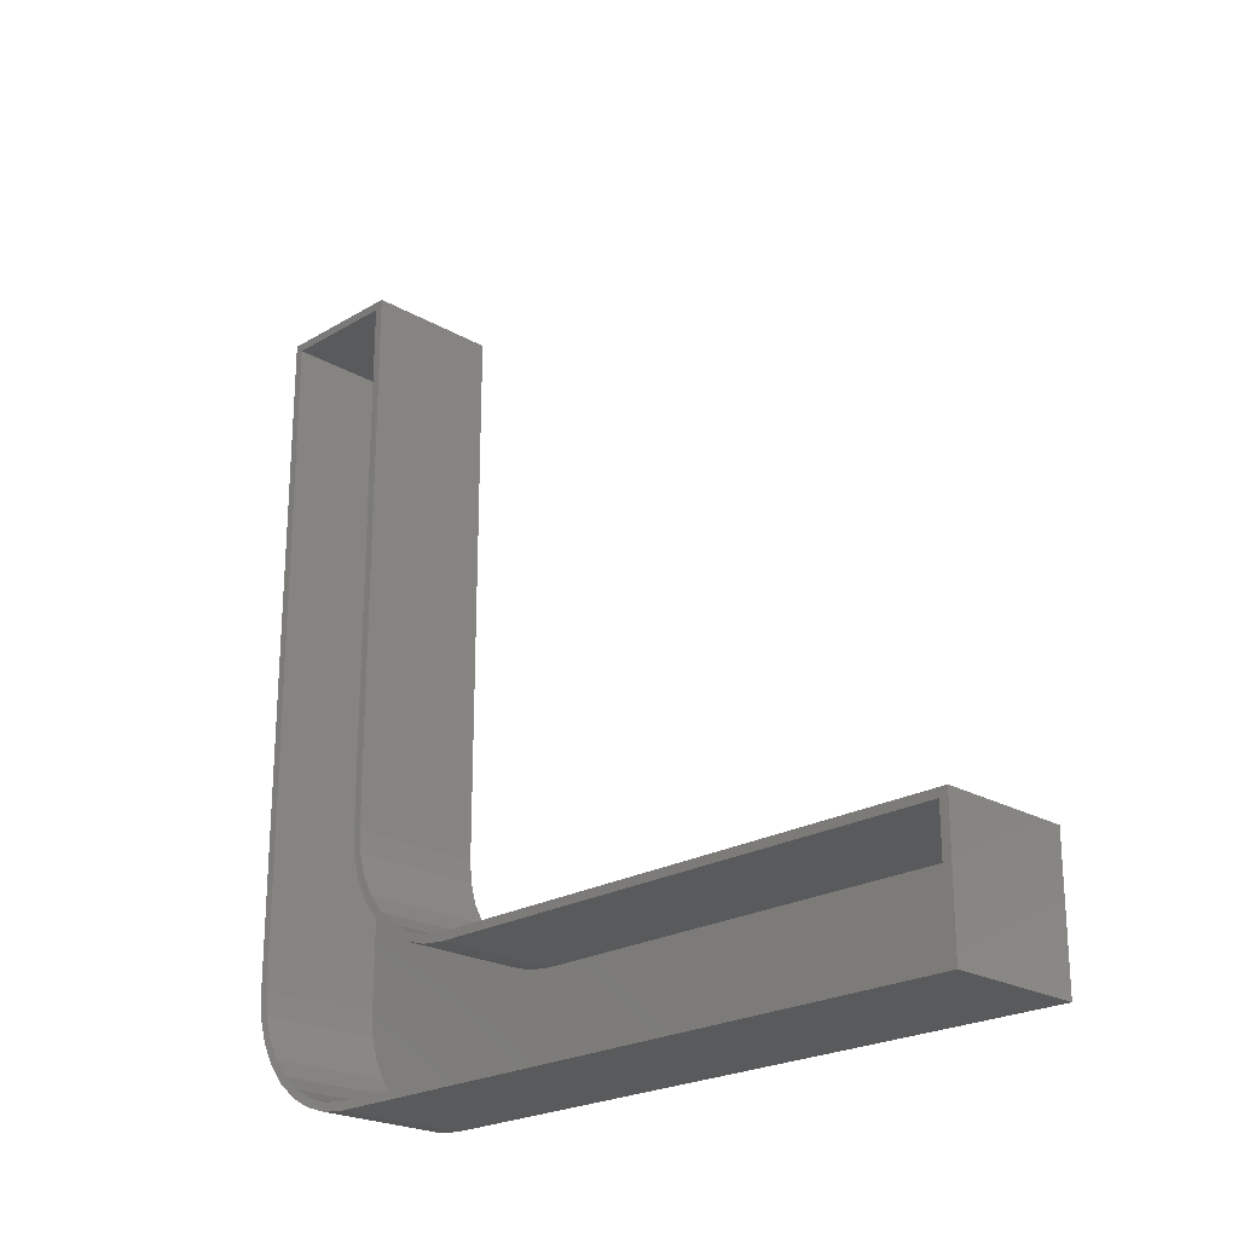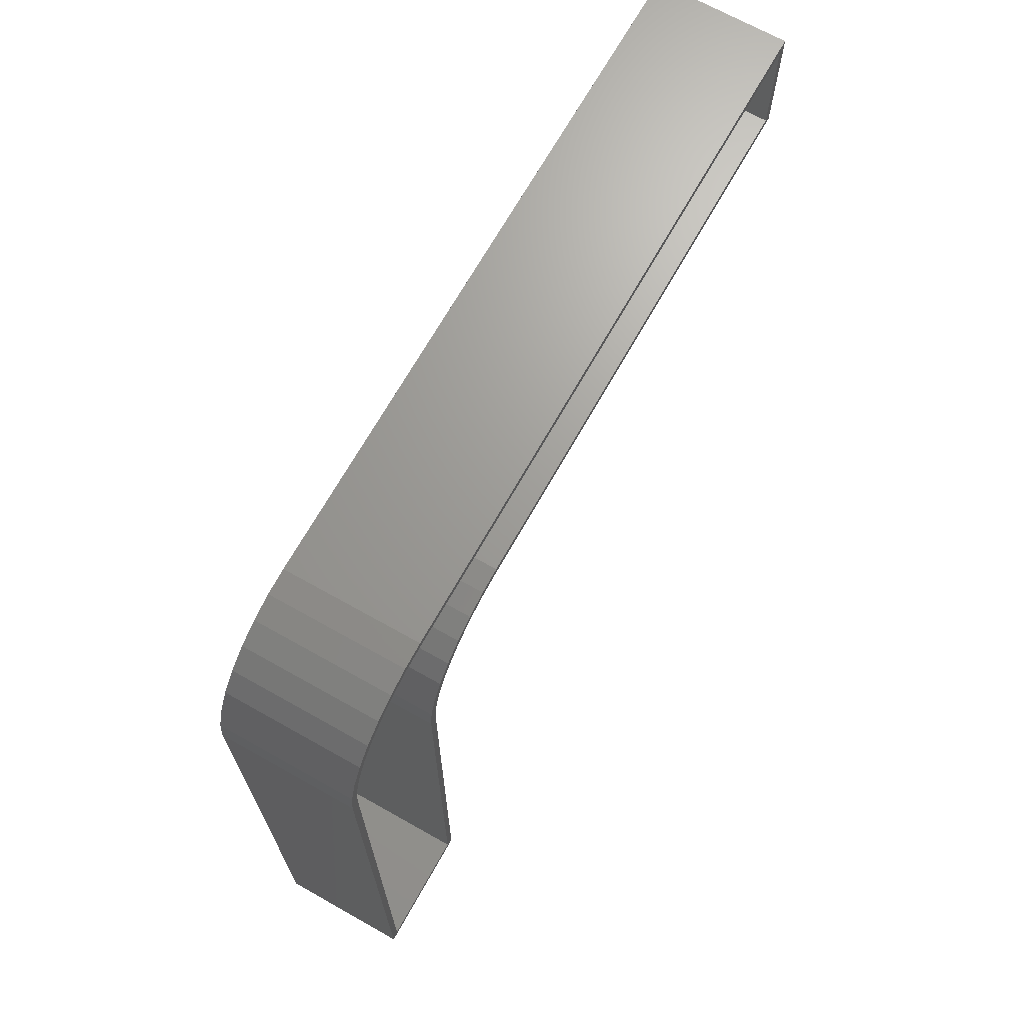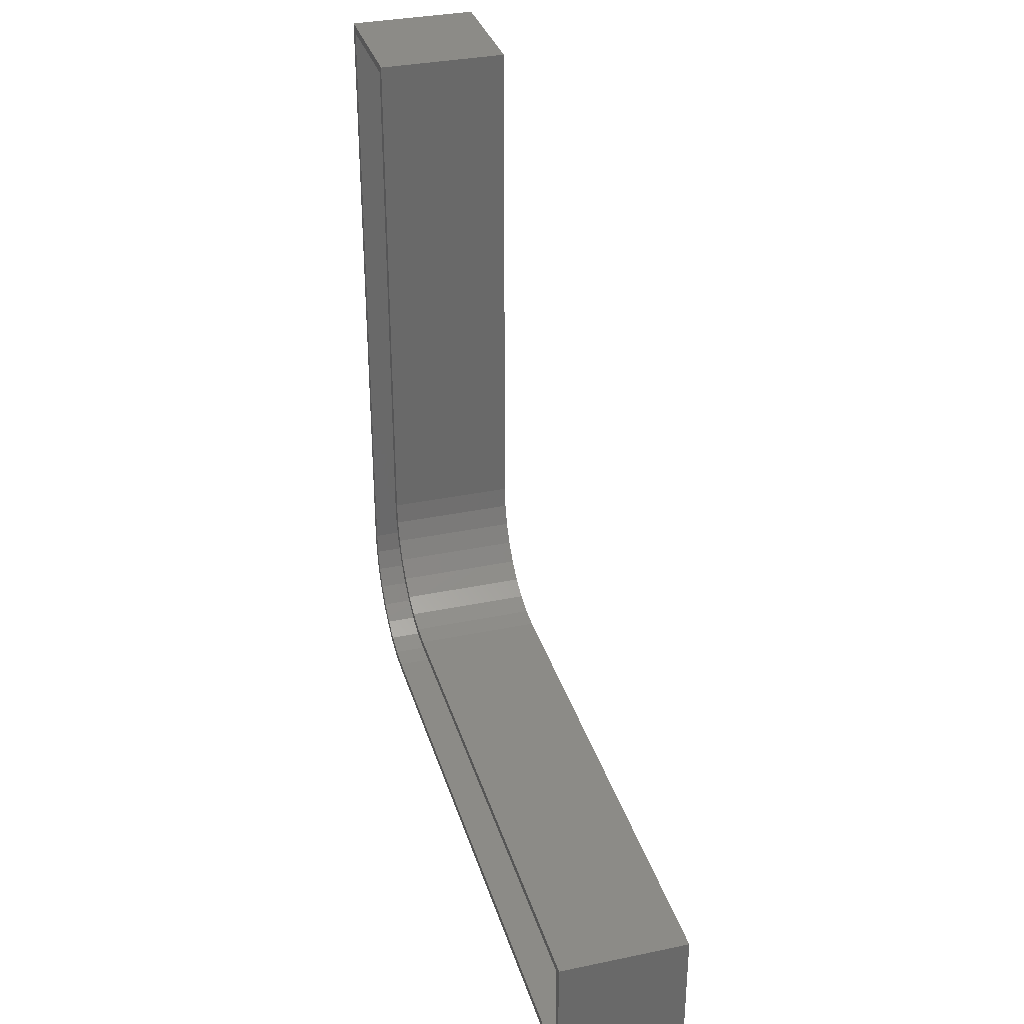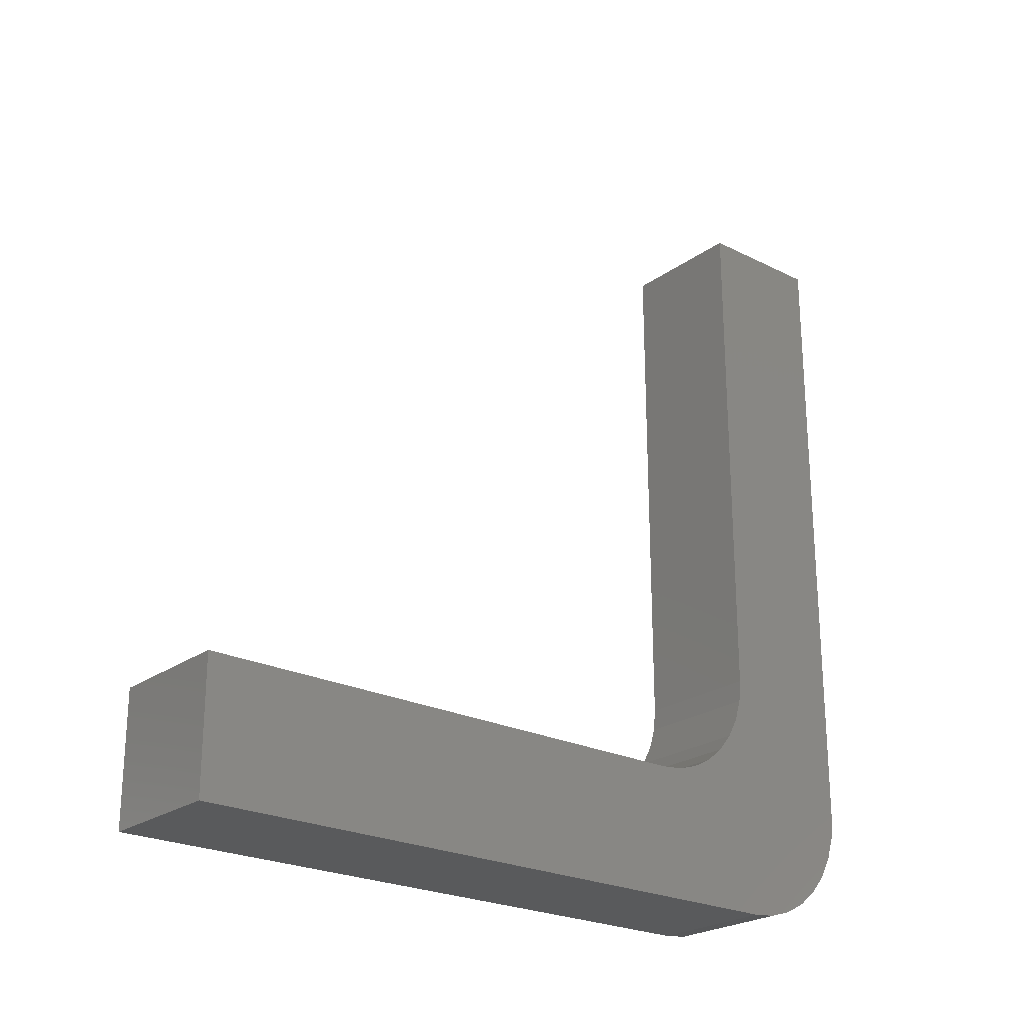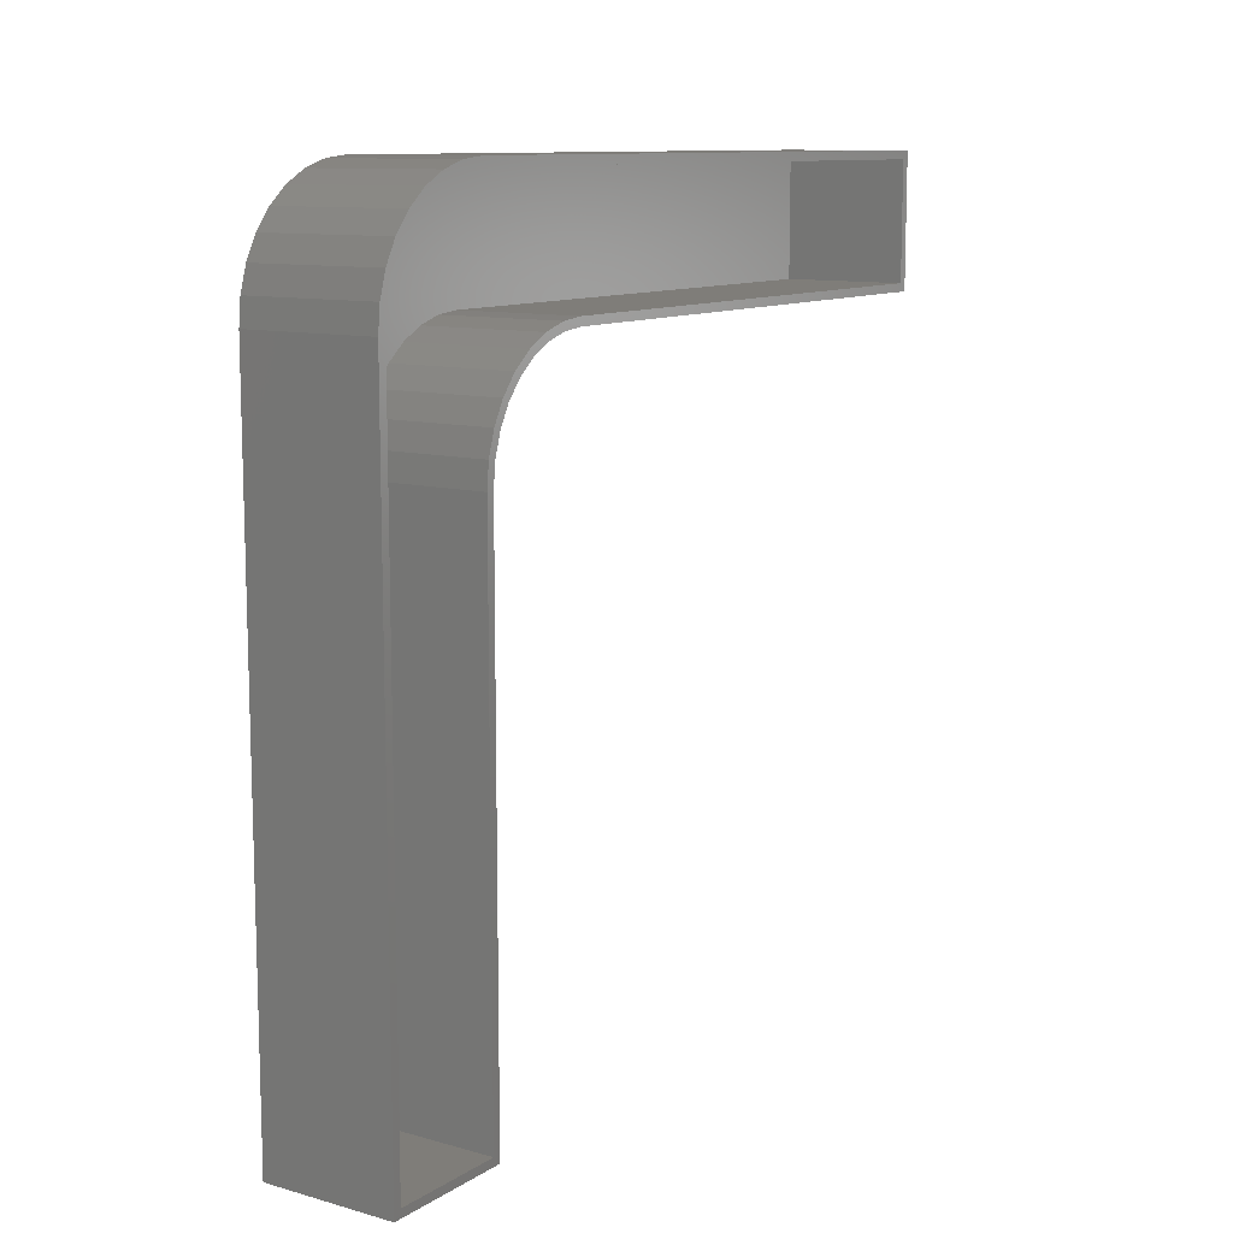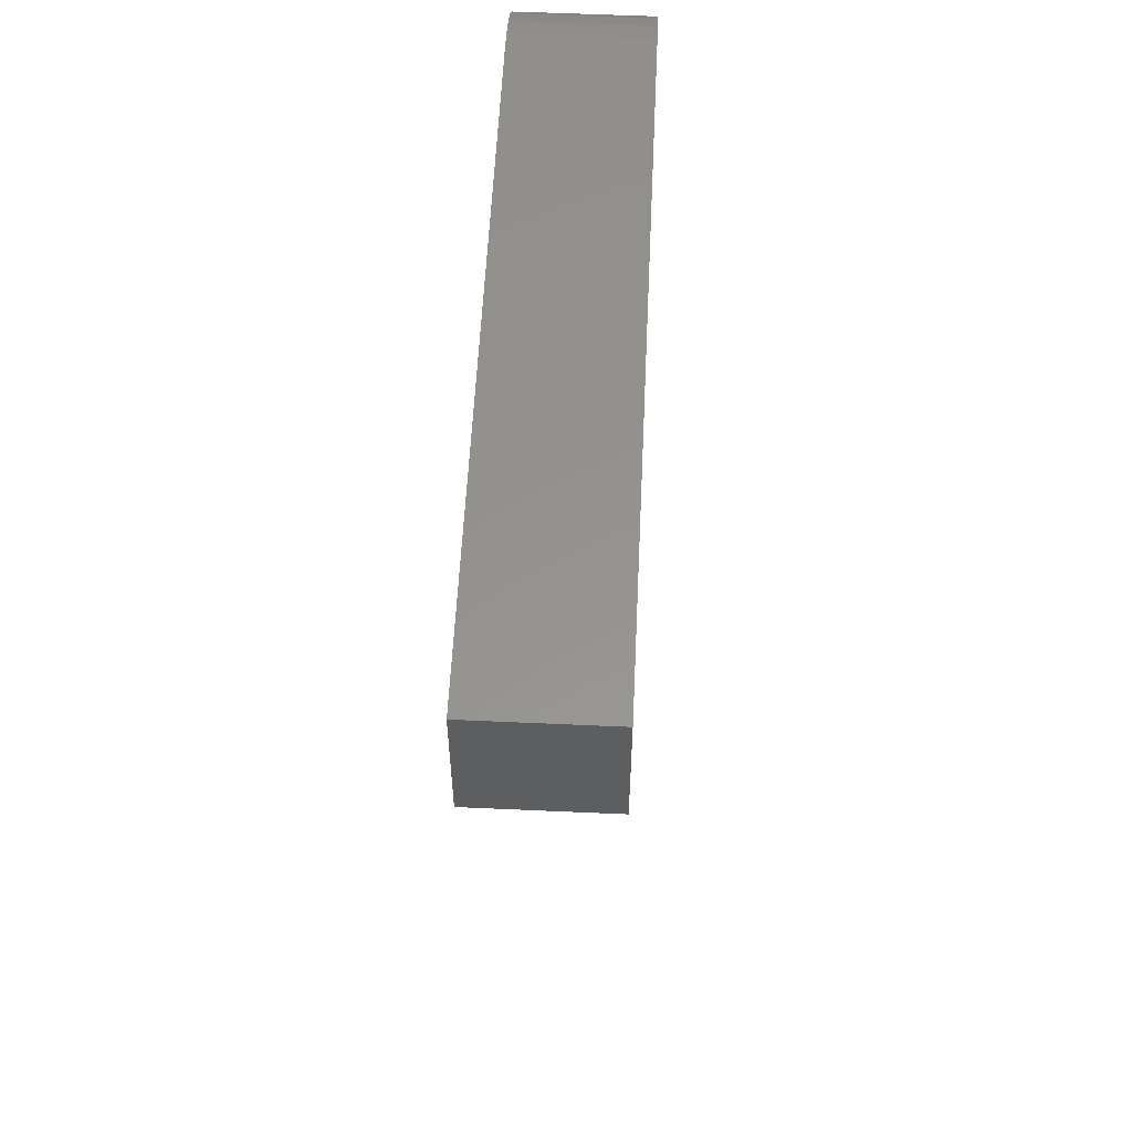
<metadata>
{"format":"stl","ext":"stl","renderer":"f3d","projection":"perspective","resolution":1024,"background":"white","views":[{"elev":-22.6,"azim":135.3,"up":"+Y"},{"elev":68.9,"azim":29.4,"up":"+Z"},{"elev":33.5,"azim":164.1,"up":"+Y"},{"elev":-23.6,"azim":-129.9,"up":"+Y"},{"elev":10.9,"azim":34.2,"up":"+Z"},{"elev":56.5,"azim":-177.3,"up":"+Z"}]}
</metadata>
<code>
# stl→obj: 92 verts, 180 faces
v 0.125 0.1263 -0.75
v 0.125 0.1185 -0.7422
v 0.125 0 -0.75
v 0.125 0.1263 -0.2368
v 0.125 0.1185 -0.2368
v 0.125 0.1284 -0.2153
v 0.125 0.75 -0.1263
v 0.125 0.7422 -0.1185
v 0.125 0.2368 -0.1185
v 0.125 0.75 0
v 0.125 0.7422 -0.007812
v 0.125 0.1184 0
v 0.125 0.1184 -0.007812
v 0.125 0.09532 -0.002275
v 0.125 4.163e-17 -0.1184
v 0.125 0.009938 -0.09684
v 0.125 0.002275 -0.09532
v 0.125 0.007812 -0.1184
v 0.125 0.0731 -0.009014
v 0.125 0.09684 -0.009938
v 0.125 0.1945 -0.1347
v 0.125 0.2153 -0.1284
v 0.125 0.1916 -0.1275
v 0.125 0.1711 -0.1384
v 0.125 0.1754 -0.1449
v 0.125 0.1532 -0.1532
v 0.125 0.1587 -0.1587
v 0.125 0.1384 -0.1711
v 0.125 0.1449 -0.1754
v 0.125 0.1275 -0.1916
v 0.125 0.1347 -0.1945
v 0.125 0.1208 -0.2138
v 0.125 0.07609 -0.01623
v 0.125 0.05263 -0.01996
v 0.125 0.05697 -0.02645
v 0.125 0.03468 -0.03468
v 0.125 0.04021 -0.04021
v 0.125 0.01996 -0.05263
v 0.125 0.02645 -0.05697
v 0.125 0.009014 -0.0731
v 0.125 0.01623 -0.07609
v 0.125 0.2368 -0.1263
v 0.125 0.2138 -0.1208
v 0.125 0.007812 -0.1263
v 0.125 3.819e-17 -0.1263
v 0.125 0.007812 -0.7422
v 0.007812 0.007812 -0.7422
v 0.007812 0.1185 -0.7422
v 0.007812 0.1185 -0.2368
v 0.007812 0.1208 -0.2138
v 0.007812 0.1275 -0.1916
v 0.007812 0.1384 -0.1711
v 0.007812 0.1532 -0.1532
v 0.007812 0.1711 -0.1384
v 0.007812 0.1916 -0.1275
v 0.007812 0.2138 -0.1208
v 0.007812 0.2368 -0.1185
v 0.007812 0.7422 -0.1185
v 0.007812 0.7422 -0.007812
v 0.007812 0.1184 -0.007812
v 0.007812 0.04021 -0.04021
v 0.007812 0.02645 -0.05697
v 0.007812 0.01623 -0.07609
v 0.007812 0.009938 -0.09684
v 0.007812 0.007812 -0.1184
v 0.007812 0.05697 -0.02645
v 0.007812 0.07609 -0.01623
v 0.007812 0.09684 -0.009938
v 0.007812 0.007812 -0.1263
v -6.924e-17 3.819e-17 -0.1263
v -6.778e-17 0.2368 -0.1263
v -6.755e-17 0.2153 -0.1284
v -6.685e-17 0.1945 -0.1347
v -6.571e-17 0.1754 -0.1449
v -6.419e-17 0.1587 -0.1587
v -6.233e-17 0.1449 -0.1754
v -6.021e-17 0.1347 -0.1945
v -5.791e-17 0.1284 -0.2153
v -5.697e-17 0.1263 -0.2368
v 8.587e-34 0.1263 -0.75
v 0 0 -0.75
v -8.327e-17 0.75 0
v -6.924e-17 0.75 -0.1263
v -6.939e-17 4.163e-17 -0.1184
v -7.195e-17 0.002275 -0.09532
v -7.442e-17 0.009014 -0.0731
v -7.669e-17 0.01996 -0.05263
v -7.869e-17 0.03468 -0.03468
v -8.032e-17 0.05263 -0.01996
v -8.154e-17 0.0731 -0.009014
v -8.228e-17 0.09532 -0.002275
v -8.327e-17 0.1184 0
f 1 2 3
f 1 4 2
f 4 5 2
f 4 6 5
f 7 8 9
f 7 10 8
f 10 11 8
f 10 12 11
f 12 13 11
f 12 14 13
f 15 16 17
f 15 18 16
f 13 19 20
f 13 14 19
f 21 22 23
f 23 24 21
f 25 21 24
f 24 26 25
f 25 26 27
f 27 26 28
f 27 28 29
f 29 28 30
f 29 30 31
f 31 30 32
f 31 32 6
f 5 6 32
f 33 20 19
f 19 34 33
f 35 33 34
f 34 36 35
f 35 36 37
f 37 36 38
f 37 38 39
f 39 38 40
f 39 40 41
f 41 40 17
f 41 17 16
f 42 7 9
f 42 9 43
f 42 43 23
f 42 23 22
f 18 15 44
f 44 15 45
f 44 45 46
f 46 45 3
f 46 3 2
f 47 46 48
f 48 46 2
f 2 5 48
f 48 5 49
f 49 5 50
f 50 5 32
f 50 32 51
f 51 32 30
f 51 30 52
f 52 30 28
f 52 28 53
f 53 28 26
f 53 26 54
f 54 26 24
f 54 24 55
f 55 24 23
f 55 23 56
f 56 23 43
f 56 43 57
f 57 43 9
f 9 8 57
f 57 8 58
f 58 8 59
f 59 8 11
f 11 13 59
f 59 13 60
f 61 39 62
f 62 39 41
f 62 41 63
f 63 41 16
f 63 16 64
f 64 16 18
f 64 18 65
f 39 61 37
f 37 61 66
f 37 66 35
f 35 66 67
f 35 67 33
f 33 67 68
f 33 68 20
f 20 68 60
f 20 60 13
f 44 46 69
f 69 46 47
f 18 44 65
f 65 44 69
f 57 65 56
f 57 64 65
f 59 60 68
f 69 47 48
f 69 48 49
f 69 49 50
f 69 50 51
f 69 51 52
f 69 52 53
f 69 53 54
f 69 54 55
f 69 55 56
f 69 56 65
f 58 59 68
f 58 68 67
f 58 67 66
f 58 66 61
f 58 61 62
f 58 62 63
f 58 63 64
f 58 64 57
f 70 71 72
f 70 72 73
f 70 73 74
f 70 74 75
f 70 75 76
f 70 76 77
f 70 77 78
f 70 78 79
f 70 79 80
f 70 80 81
f 82 83 71
f 82 71 70
f 82 70 84
f 82 84 85
f 82 85 86
f 82 86 87
f 82 87 88
f 82 88 89
f 82 89 90
f 82 90 91
f 82 91 92
f 45 70 3
f 3 70 81
f 15 84 45
f 45 84 70
f 84 15 85
f 85 15 17
f 85 17 86
f 86 17 40
f 86 40 87
f 87 40 38
f 87 38 88
f 88 38 36
f 88 36 89
f 89 36 34
f 89 34 90
f 90 34 19
f 90 19 91
f 91 19 14
f 91 14 92
f 92 14 12
f 10 82 12
f 12 82 92
f 7 83 10
f 10 83 82
f 42 71 7
f 7 71 83
f 75 29 76
f 76 29 31
f 76 31 77
f 77 31 6
f 77 6 78
f 78 6 4
f 78 4 79
f 29 75 27
f 27 75 74
f 27 74 25
f 25 74 73
f 25 73 21
f 21 73 72
f 21 72 22
f 22 72 71
f 22 71 42
f 1 80 4
f 4 80 79
f 3 81 1
f 1 81 80

</code>
